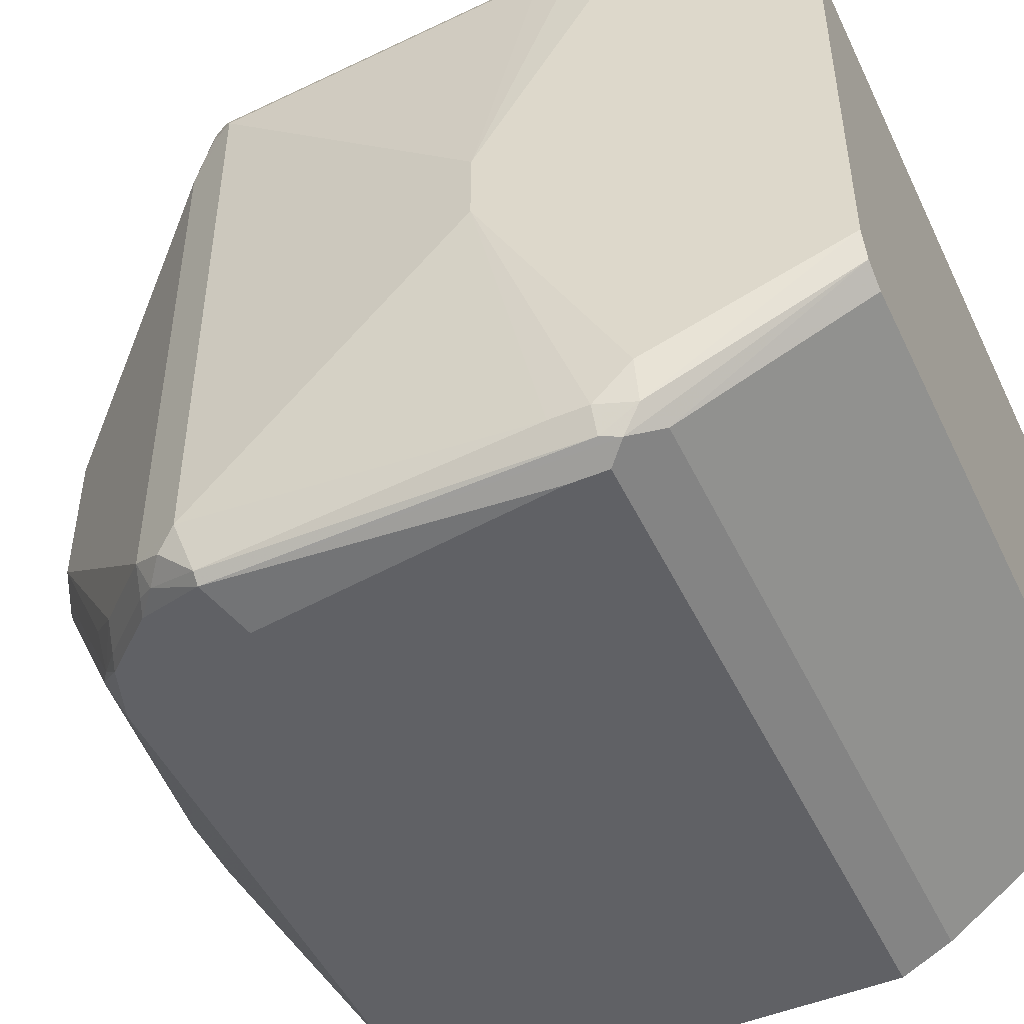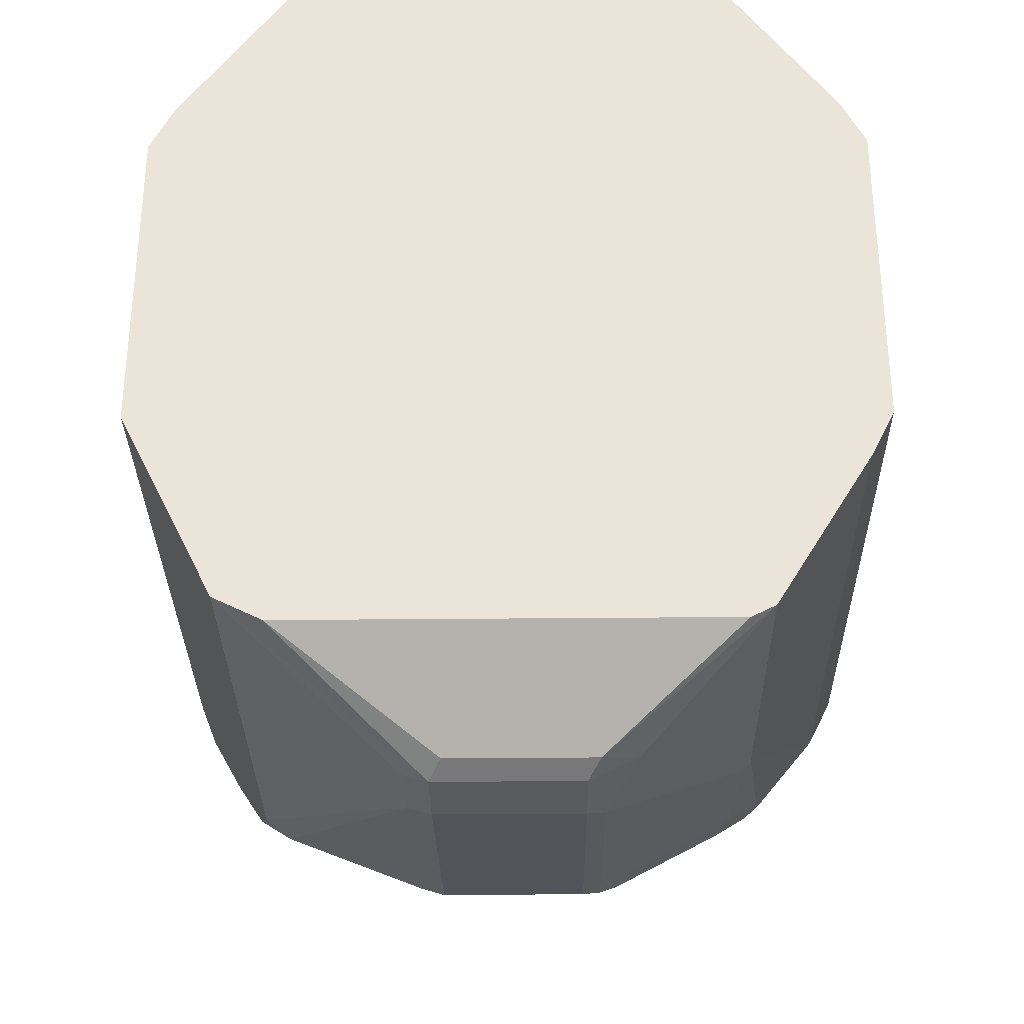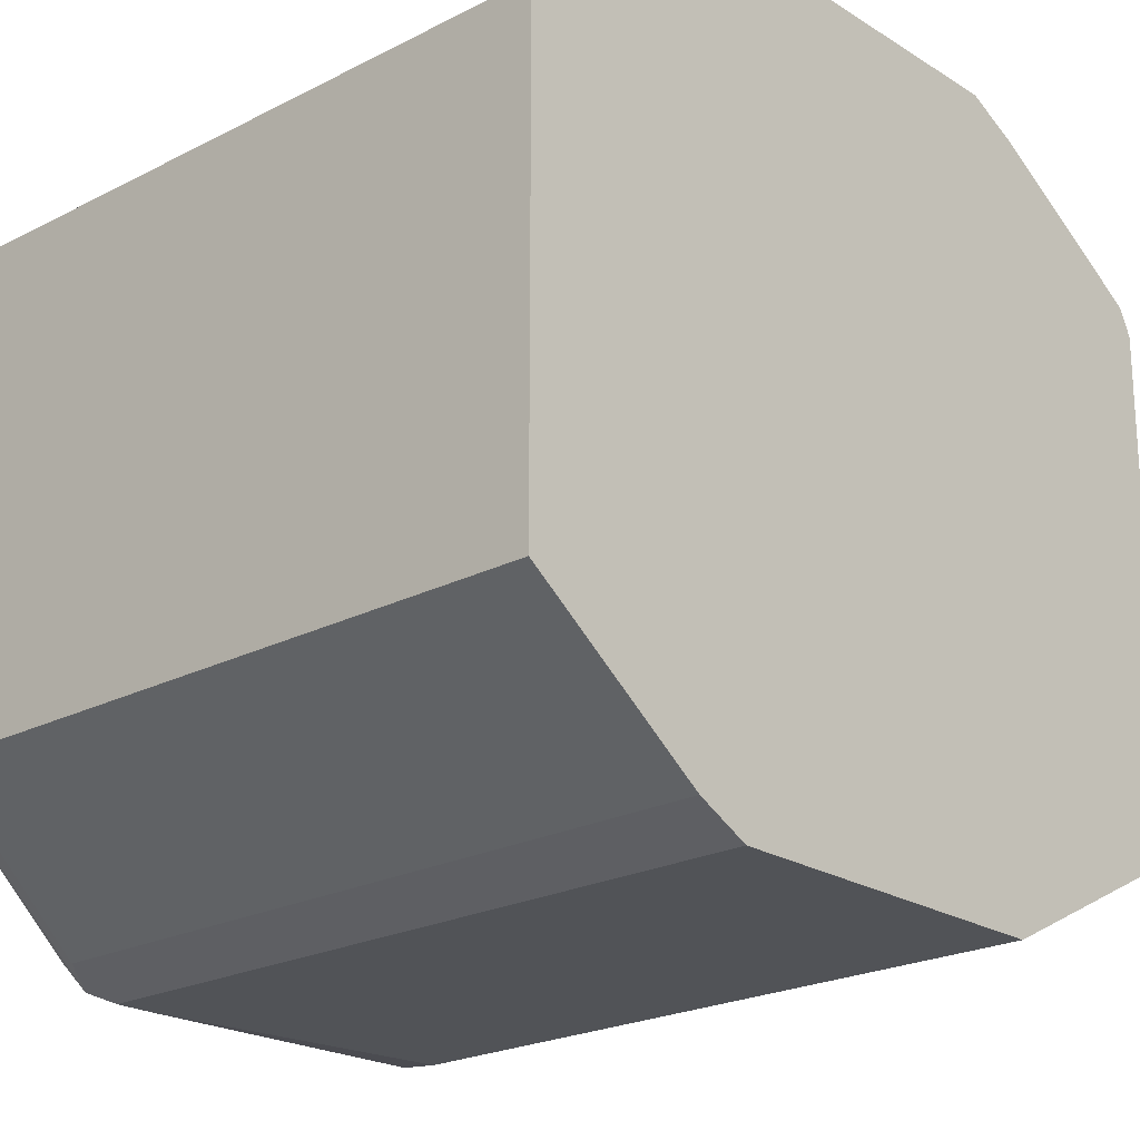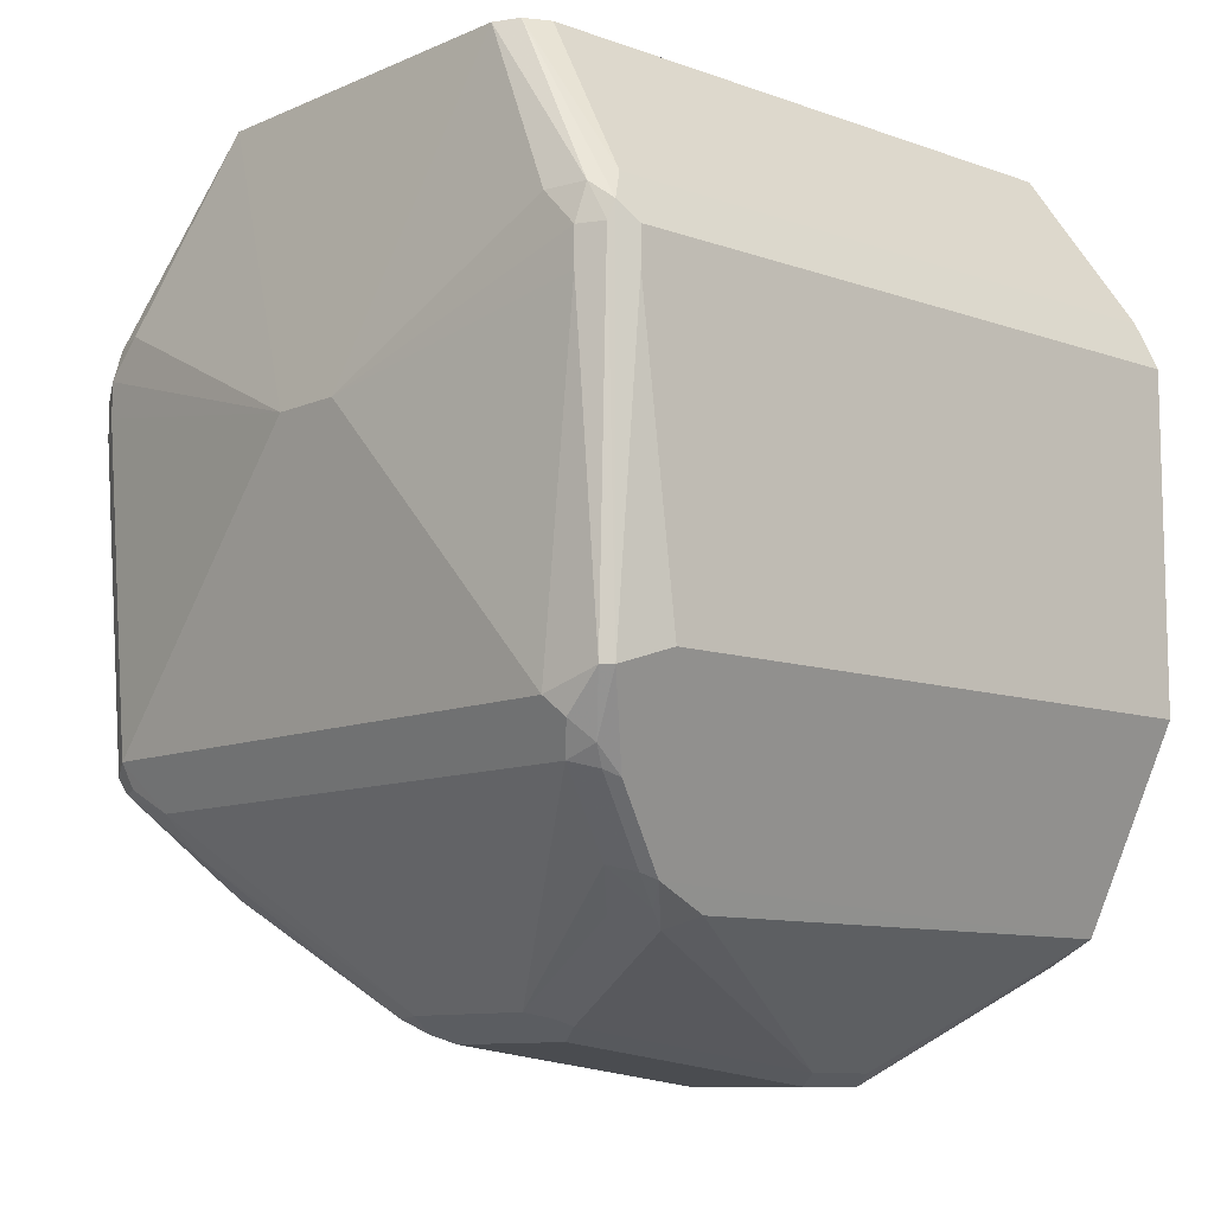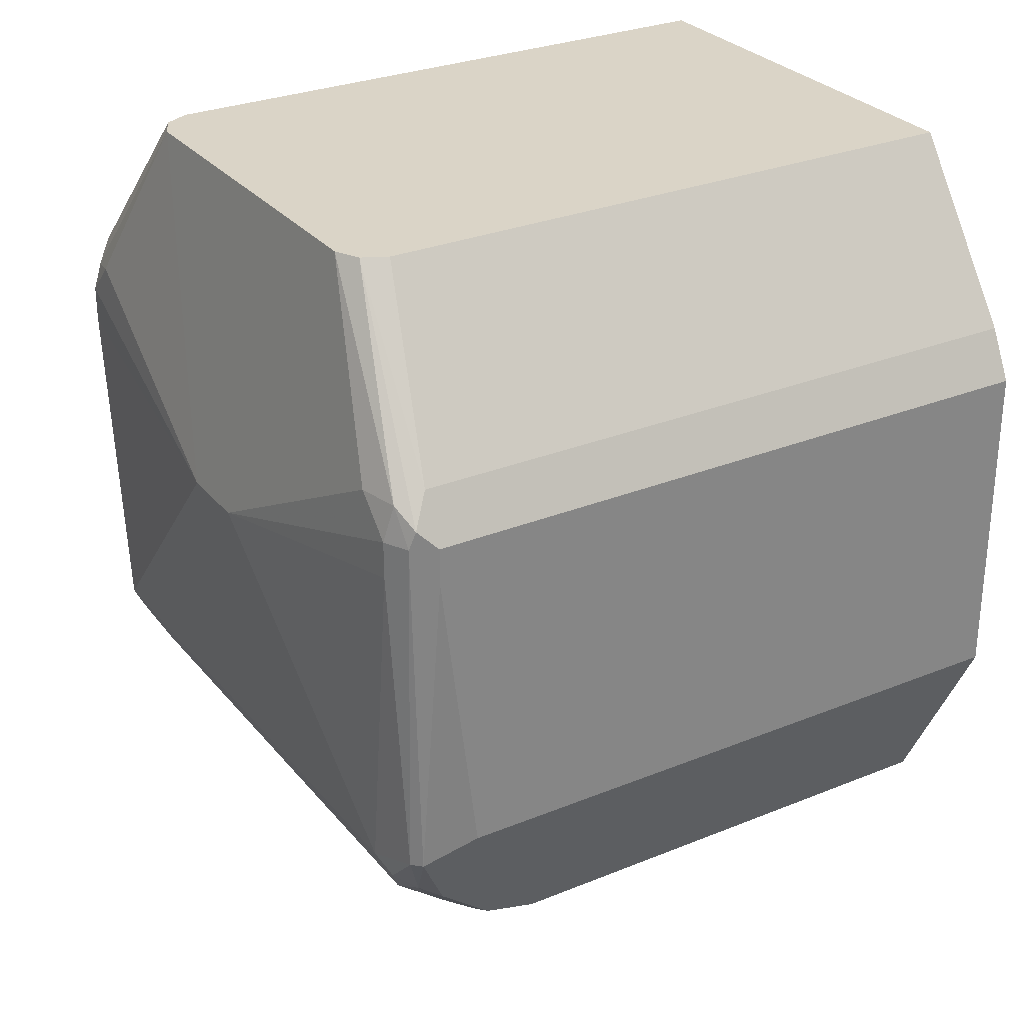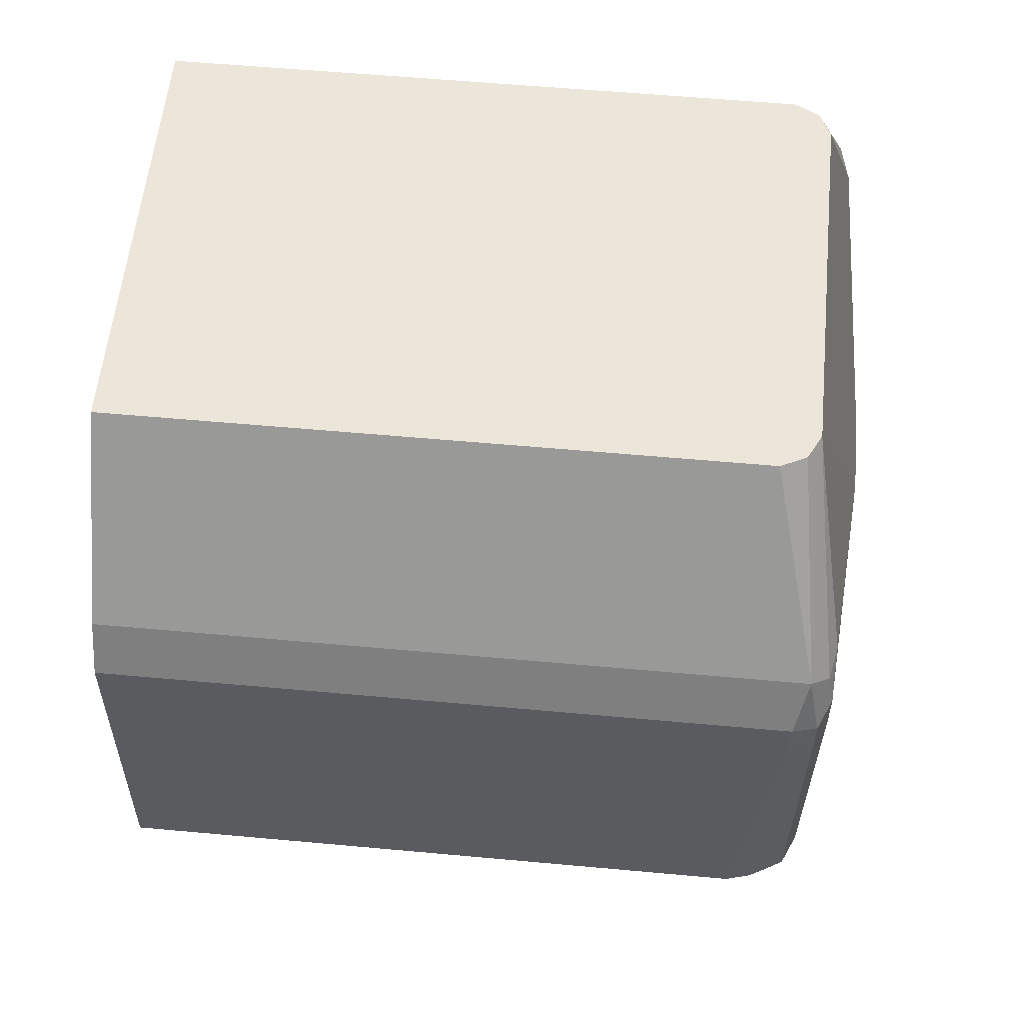
<metadata>
{"format":"obj","ext":"obj","renderer":"f3d","projection":"perspective","resolution":1024,"background":"white","views":[{"elev":-48.9,"azim":-65.2,"up":"+Y"},{"elev":-31.0,"azim":90.8,"up":"+Z"},{"elev":-22.0,"azim":42.2,"up":"+Y"},{"elev":-10.0,"azim":-42.3,"up":"+Z"},{"elev":28.9,"azim":-31.3,"up":"+Z"},{"elev":56.3,"azim":-174.5,"up":"+Z"}]}
</metadata>
<code>
v -0.6782 0.09421 -0.358
v -0.8385 0.09421 -0.4428
v -0.8479 0.09421 -0.358
v -0.8479 0.09421 -0.3674
v -0.8541 0.09106 -0.3706
v -0.8447 0.09106 -0.4459
v -0.8541 0.08163 -0.4554
v -0.8573 0.07536 -0.4522
v -0.8526 0.08006 -0.4593
v -0.8479 0.08713 -0.451
v -0.8385 0.08792 -0.4554
v -0.6783 0.08792 -0.4554
v -0.7631 0.0628 -0.4962
v -0.8196 0.06907 -0.4836
v -0.8337 0.07066 -0.4781
v -0.829 0.06594 -0.484
v -0.8102 0.05966 -0.493
v -0.7678 0.06123 -0.497
v -0.7301 0.02355 -0.5252
v -0.7066 0.03139 -0.5213
v -0.6783 0.06276 -0.4962
v -0.7003 0.02197 -0.5244
v -0.7066 0.01883 -0.5276
v -0.7003 -0.0157 -0.5244
v -0.6783 -0.05651 -0.4993
v -0.7066 -0.01883 -0.5276
v -0.6783 -0.06599 -0.4946
v -0.6782 -0.09421 -0.358
v -0.6783 0.05651 -0.4993
v -0.6783 0.09421 -0.4428
v -0.6782 -0.05651 -0.3017
v -0.6782 -0.08792 -0.3454
v -0.8526 -0.09185 -0.3533
v -0.8479 -0.09421 -0.358
v -0.8526 -0.09185 -0.4475
v -0.8541 -0.09106 -0.358
v -0.8549 -0.08596 -0.3486
v -0.8447 -0.05338 -0.3017
v -0.8479 -0.08792 -0.3454
v -0.8384 -0.05651 -0.3017
v -0.8479 0.0471 -0.3017
v -0.8479 -0.0471 -0.3017
v -0.8573 -0.07536 -0.3486
v -0.8573 -0.08478 -0.358
v -0.8644 -0.01413 -0.3815
v -0.8573 -0.08478 -0.3674
v -0.8573 -0.07536 -0.4522
v -0.8644 0.004703 -0.3815
v -0.8573 0.07536 -0.3486
v -0.8573 0.08478 -0.358
v -0.8557 0.08322 -0.3502
v -0.851 0.08792 -0.3454
v -0.8447 0.05338 -0.3017
v -0.8384 0.05651 -0.3017
v -0.6782 0.08792 -0.3454
v -0.8541 0.09106 -0.3611
v -0.8573 0.08478 -0.3674
v -0.851 -0.07536 -0.4648
v -0.8549 -0.08006 -0.4569
v -0.8549 -0.08949 -0.4475
v -0.849 -0.08242 -0.4616
v -0.8455 -0.08006 -0.4663
v -0.8416 -0.08163 -0.4679
v -0.8267 -0.07066 -0.4852
v -0.8322 -0.06594 -0.4836
v -0.8184 -0.06594 -0.4922
v -0.8228 -0.07222 -0.4867
v -0.8133 -0.0628 -0.4962
v -0.8039 -0.02512 -0.515
v -0.8078 -0.02355 -0.5134
v -0.8228 -0.05651 -0.493
v -0.8133 -0.01883 -0.5119
v -0.8008 -0.01883 -0.5181
v -0.7286 -0.02512 -0.5244
v -0.8071 -0.06907 -0.493
v -0.6783 -0.06907 -0.493
v -0.7097 -0.02512 -0.5244
v -0.7254 -0.01883 -0.5276
v -0.7254 0.01883 -0.5276
v -0.8055 0.02355 -0.5158
v -0.8008 0.01883 -0.5181
v -0.8133 0.01883 -0.5119
v -0.8102 0.02826 -0.5123
v -0.8008 0.03139 -0.5119
v -0.8196 0.05651 -0.4934
v -0.8416 0.06594 -0.4742
v -0.851 0.06594 -0.4648
v -0.8541 0.07536 -0.4585
v -0.6783 -0.09421 -0.4428
v -0.8385 -0.09421 -0.4428
v -0.8479 -0.09421 -0.3674
v -0.6783 0.05651 -0.3017
f 70 73 69
f 69 73 74
f 69 74 68
f 74 75 68
f 74 76 75
f 77 76 74
f 77 26 76
f 77 74 26
f 73 78 74
f 79 78 73
f 79 23 78
f 82 80 72
f 79 80 19
f 81 80 79
f 81 73 80
f 81 79 73
f 70 72 73
f 73 72 80
f 74 78 26
f 79 19 23
f 62 58 64
f 71 65 72
f 60 46 47
f 83 80 82
f 60 44 46
f 60 36 44
f 60 35 36
f 60 61 35
f 60 59 61
f 61 59 58
f 62 61 58
f 62 63 61
f 62 64 63
f 64 58 65
f 66 64 65
f 66 67 64
f 66 68 67
f 66 69 68
f 66 70 69
f 66 71 70
f 66 65 71
f 70 71 72
f 84 80 83
f 28 34 89
f 84 17 19
f 67 89 90
f 67 76 89
f 67 75 76
f 67 68 75
f 67 90 35
f 63 67 35
f 64 67 63
f 61 63 35
f 53 41 54
f 91 35 90
f 91 34 35
f 91 90 34
f 36 37 44
f 55 1 3
f 55 31 1
f 55 92 31
f 55 54 92
f 54 41 92
f 60 47 59
f 90 89 34
f 84 19 80
f 28 89 76
f 27 76 26
f 84 83 17
f 85 17 83
f 85 16 17
f 85 83 16
f 86 16 83
f 86 9 16
f 86 87 9
f 86 82 87
f 86 83 82
f 87 82 72
f 87 72 58
f 87 58 8
f 88 87 8
f 88 9 87
f 88 8 9
f 65 58 72
f 19 20 23
f 78 23 26
f 24 26 23
f 27 28 76
f 59 47 58
f 10 6 11
f 8 47 48
f 18 13 20
f 18 14 13
f 20 13 21
f 22 20 21
f 22 23 20
f 22 24 23
f 25 24 22
f 25 26 24
f 18 20 19
f 25 27 26
f 25 1 28
f 29 1 25
f 29 21 1
f 29 22 21
f 29 25 22
f 12 1 21
f 12 30 1
f 12 2 30
f 25 28 27
f 18 19 17
f 18 17 14
f 14 17 16
f 92 41 31
f 2 3 1
f 4 3 2
f 4 5 3
f 6 5 4
f 7 5 6
f 7 8 5
f 7 9 8
f 10 9 7
f 10 11 9
f 10 7 6
f 11 6 2
f 11 2 12
f 11 12 13
f 14 11 13
f 15 11 14
f 15 9 11
f 15 16 9
f 15 14 16
f 30 2 1
f 12 21 13
f 28 1 31
f 32 28 31
f 42 41 48
f 49 48 41
f 49 50 48
f 51 50 49
f 51 52 50
f 51 41 52
f 51 49 41
f 52 41 53
f 52 53 54
f 52 54 55
f 52 55 3
f 56 52 3
f 56 50 52
f 56 5 50
f 56 3 5
f 57 50 5
f 57 48 50
f 57 8 48
f 57 5 8
f 45 43 42
f 58 47 8
f 45 42 48
f 45 47 46
f 33 28 32
f 33 34 28
f 33 35 34
f 33 36 35
f 33 37 36
f 33 38 37
f 33 39 38
f 33 32 39
f 39 32 40
f 39 40 38
f 40 31 38
f 32 31 40
f 38 31 41
f 42 38 41
f 37 38 42
f 43 37 42
f 43 44 37
f 45 44 43
f 45 46 44
f 45 48 47
f 6 4 2

</code>
